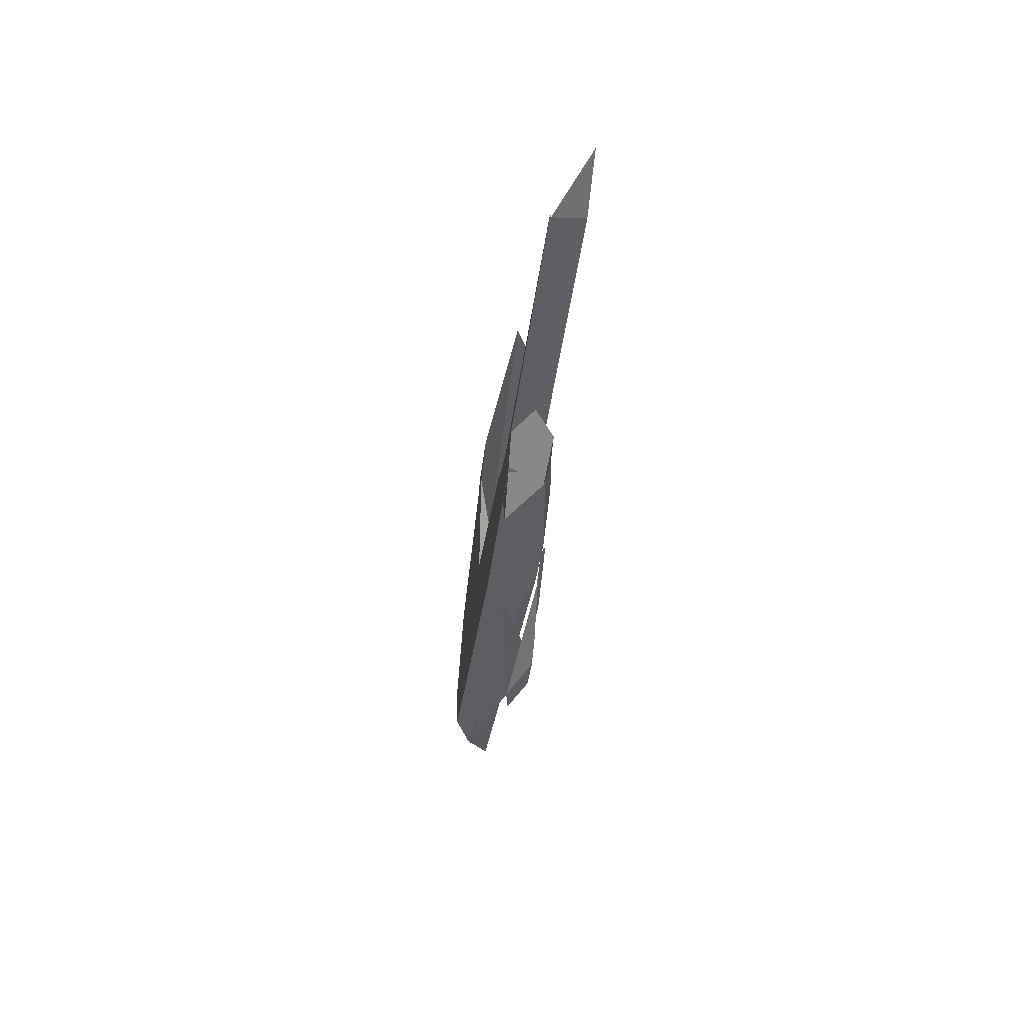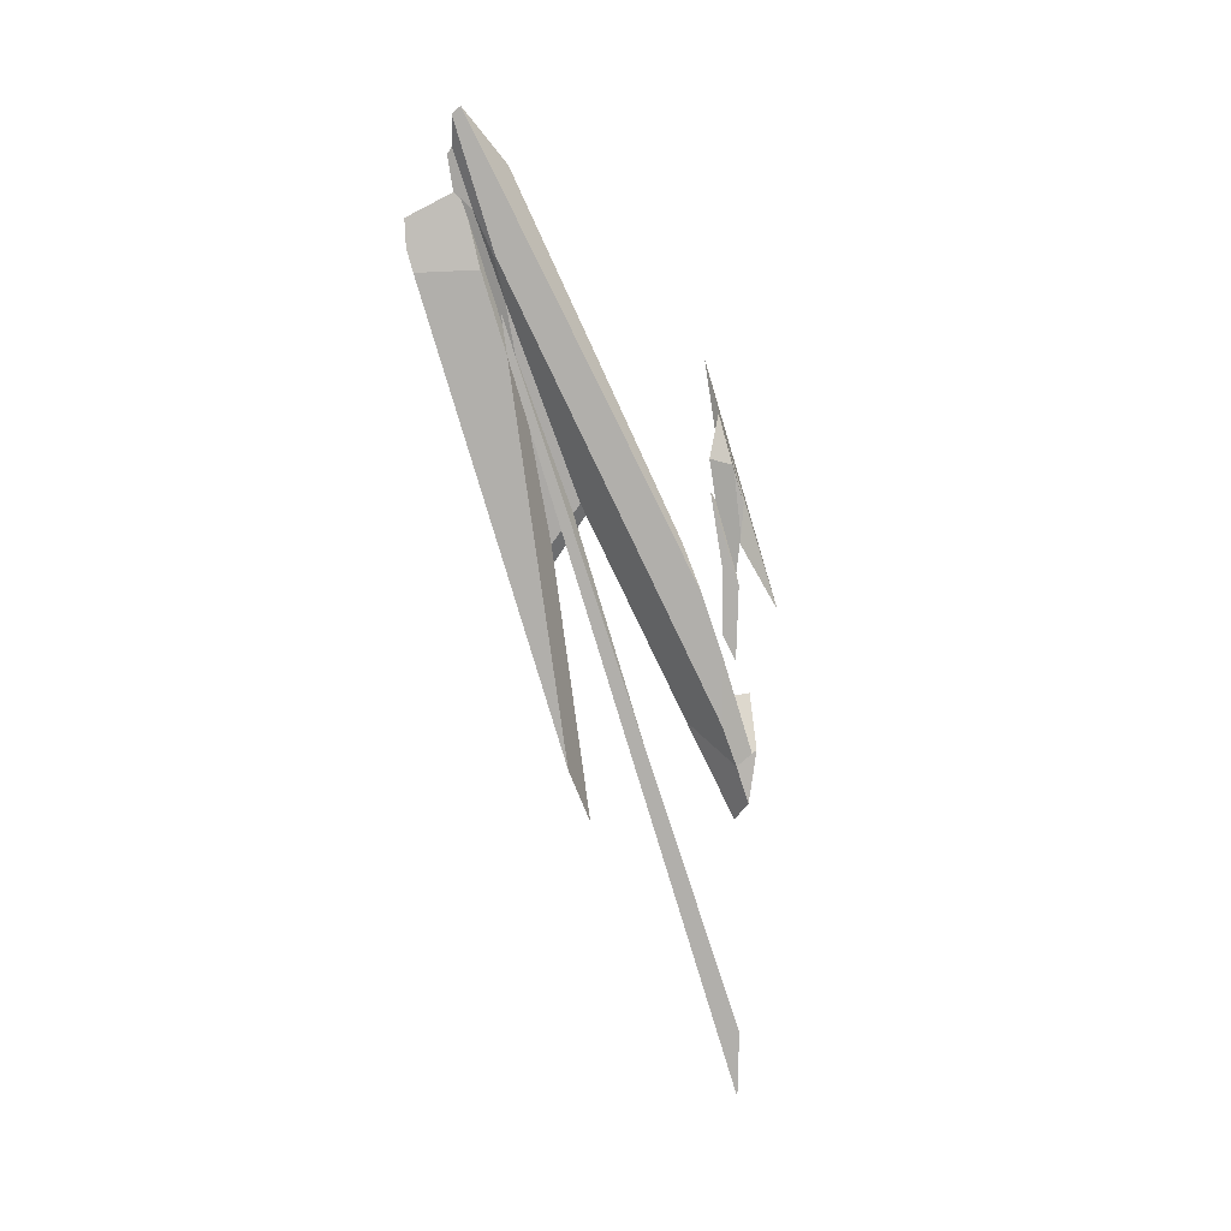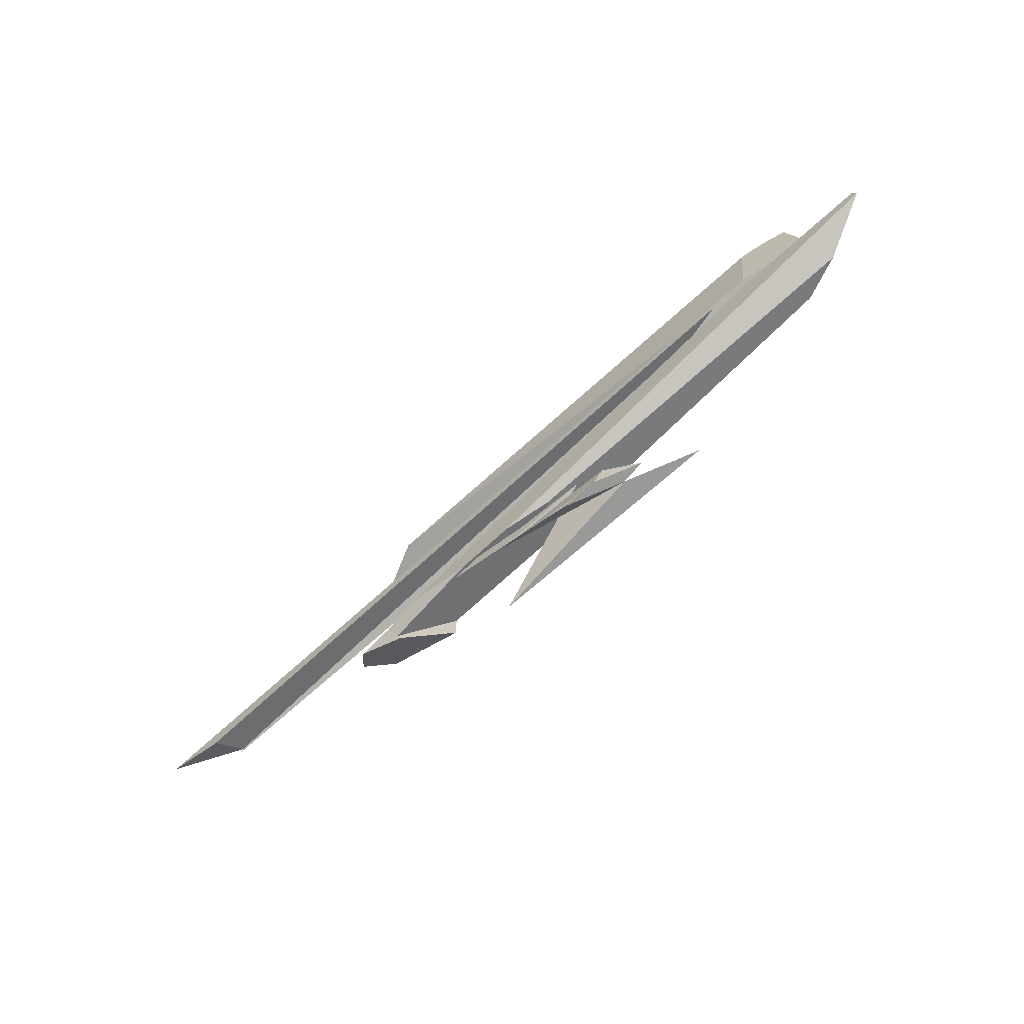
<metadata>
{"format":"obj","ext":"obj","renderer":"f3d","projection":"perspective","resolution":1024,"background":"white","views":[{"elev":-49.3,"azim":-92.8,"up":"+Z"},{"elev":-76.8,"azim":96.2,"up":"+Y"},{"elev":-58.1,"azim":44.3,"up":"+Z"}]}
</metadata>
<code>
o WoodenBrokenPlanks_507
v 399.4 7.438 -47.87
v 401.1 7.548 -47.56
v 394.8 4.921 -48.57
v 380.1 5.926 -51.44
v 401.1 7.547 -47.55
v 388.1 3.847 -48.07
v 390.3 3.294 -47.18
v 393.6 3.497 -47.03
v 397 4.773 -48.14
v 393 3.045 -48.78
v 389.8 2.823 -49.37
v 392.5 2.996 -48.88
v 387.3 2.732 -48.89
v 384.3 2.744 -48.23
v 381.4 2.504 -48.09
v 384.7 2.741 -47.17
v 379.4 2.517 -46.63
v 377.1 2.333 -47.49
v 378.4 2.658 -47.13
v 382.5 2.825 -47.52
v 380.5 2.76 -47.38
v 381.9 2.754 -47.71
v 391.1 3.085 -46.84
v 390.3 3.294 -47.18
v 383.3 2.577 -48.35
v 384.3 2.744 -48.23
v 369.3 2.983 -48.52
v 369.2 2.959 -48.44
v 369.1 2.956 -48.47
v 373.3 6.084 -48.49
v 373.1 6.247 -46.3
v 372.6 5.835 -46.52
v 368.8 5.04 -47.51
v 369.1 5.975 -47.19
v 381.9 2.847 -47.62
v 388.1 3.847 -48.07
v 368.2 2.84 -48.25
v 369 2.85 -48.1
v 384.8 8.054 -30.79
v 402.6 9.01 -29.92
v 406.5 9.156 -30.59
v 387.1 7.862 -34.68
v 383.2 7.921 -31.45
v 387.4 6.931 -33.52
v 388.7 6.957 -34.65
v 413.6 8.68 -29.34
v 416.5 6.658 -29.1
v 418.8 6.779 -28.98
v 415.7 8.012 -29.2
v 399.9 6.439 -32.68
v 415.9 6.509 -29.62
v 413.6 8.696 -29.39
v 409.2 6.892 -25.56
v 412.6 6.19 -24.87
v 414.9 6.636 -24.98
v 384.4 8.064 -30.37
v 363.7 5.42 -34.13
v 369.1 3.085 -32.93
v 410.6 5.765 -25.22
v 378.5 7.685 -31.46
v 414.4 6.177 -30.02
v 410.3 5.328 -30.57
v 403.2 5.779 -32.25
v 403.3 4.875 -31.89
v 418.8 6.779 -28.98
v 415.9 6.509 -29.62
v 415.7 6.448 -29.84
v 419.6 6.778 -29.12
v 419.4 6.81 -28.95
v 412.5 9.375 -31.6
v 406.5 9.156 -30.59
v 413.6 8.696 -29.39
v 412.5 9.373 -31.64
v 415.7 8.013 -29.2
v 388.8 7.835 -36.12
v 387.1 7.862 -34.68
v 403.2 6.31 -32.47
v 389.8 6.978 -35.6
v 346.1 3.859 -43.69
v 346.1 3.735 -43.74
v 345.7 3.825 -43.86
v 373.1 6.251 -46.24
v 375.3 6.392 -45.83
v 390.5 6.993 -36.27
v 407.5 6.14 -32.18
v 415 6.27 -30.47
v 389.5 7.825 -36.67
v 419.9 6.72 -29.41
v 412.5 9.374 -31.62
v 368.7 5.965 -47.08
v 365.6 5.886 -46.12
v 372.8 6.495 -42.97
v 371.1 5.449 -43.15
v 371.7 5.635 -42.98
v 363.2 3.988 -46.15
v 364.9 2.374 -47.39
v 368.2 2.415 -46.71
v 371.5 5.478 -43.04
v 373.9 6.607 -42.23
v 411.3 5.444 -31.71
v 411.2 5.272 -31.88
v 422.4 6 -29.75
v 371.8 2.198 -45.87
v 377.7 2.447 -46.47
v 418.1 7.948 -33.58
v 422.9 5.963 -30.55
v 414.2 9.25 -34.3
v 382.9 2.798 -45.32
v 385.7 7.096 -43.53
v 386.9 3.841 -44.22
v 339.7 0.7412 -43.97
v 345.5 0.9725 -44.7
v 406.9 5.061 -31.78
v 346.1 3.735 -43.74
f 3 2 5 6
f 4 3 6
f 1 4 6 5
f 6 7 8 9
f 6 9 3
f 10 9 8
f 10 8 7 13
f 7 14 13
f 10 13 12
f 14 6 3 11
f 14 11 13
f 6 14 7
f 19 17 16 20
f 19 20 21
f 21 22 15 18
f 21 18 19
f 17 19 18
f 16 23 24 20
f 25 15 22 26
f 26 24 23 25
f 27 28 29
f 28 27 30 31
f 28 31 32
f 29 33 34 30
f 29 30 27
f 32 31 34 33
f 20 35 21
f 22 21 35
f 35 36 26 22
f 36 35 20 24
f 24 26 36
f 29 37 33
f 38 37 29 28
f 38 28 32
f 44 43 42 45
f 46 40 39 47
f 46 47 48 49
f 50 44 45
f 48 47 51
f 41 40 46 52
f 52 46 49
f 52 49 48 50
f 48 51 50
f 50 45 42 52
f 52 42 41
f 53 54 55
f 55 47 39 56
f 55 56 53
f 61 51 47 55
f 55 54 59 61
f 61 59 62
f 60 43 44 57
f 50 63 64 58
f 58 57 44 50
f 63 50 51 61
f 62 64 63 61
f 65 66 67 68
f 65 68 69
f 70 71 72
f 69 68 73 72
f 73 70 72
f 69 72 74
f 65 69 74
f 45 50 66 71
f 66 65 74 71
f 74 72 71
f 45 71 76
f 77 67 66 50
f 75 78 45 76
f 50 45 79 80
f 50 80 63
f 77 50 63
f 45 78 81 79
f 80 79 81
f 80 81 78 77
f 80 77 63
f 32 82 31
f 31 83 32
f 77 78 84 85
f 67 77 85 86
f 78 75 87 84
f 88 68 67 86
f 68 88 73
f 73 89 68
f 93 94 92 91
f 93 91 95
f 95 96 97 98
f 95 98 93
f 98 94 93
f 97 96 37 38
f 32 33 90 82
f 96 95 91 33
f 91 90 33
f 96 33 37
f 92 94 99
f 88 86 100 101
f 88 101 102
f 100 85 84 101
f 84 98 97 101
f 97 103 101
f 85 100 86
f 103 97 38 104
f 99 94 98 84
f 99 84 87
f 73 88 102 105
f 102 106 105
f 73 105 107
f 108 110 105 106
f 110 109 107 105
f 83 109 110 108
f 108 104 38 83
f 83 38 32
f 114 112 111
f 64 113 63
f 112 114 63 113
f 114 111 64 63
f 57 58 59 60
f 59 54 53 60
f 53 56 60
f 1 2 3 4
f 2 1 5
f 11 12 13
f 11 3 9 10
f 11 10 12
f 15 16 17 18
f 16 15 25 23
f 31 30 34
f 39 40 41 42
f 39 42 43
f 56 39 43 60
f 64 62 59 58
f 71 70 73 75
f 71 75 76
f 31 82 83
f 87 75 89 73
f 82 90 91 92
f 106 102 101 104
f 101 103 104
f 106 104 108
f 73 107 109 99
f 109 83 82 99
f 82 92 99
f 73 99 87
f 64 111 112 113

</code>
